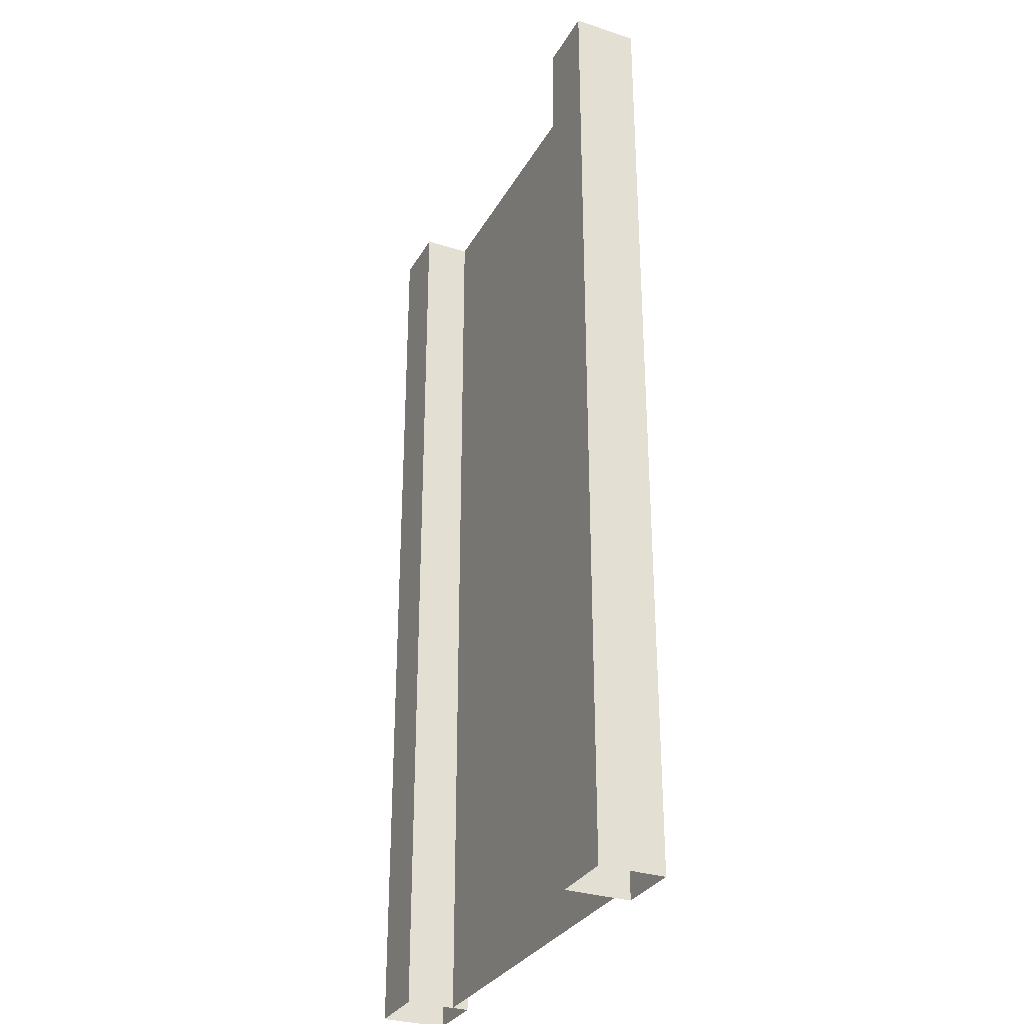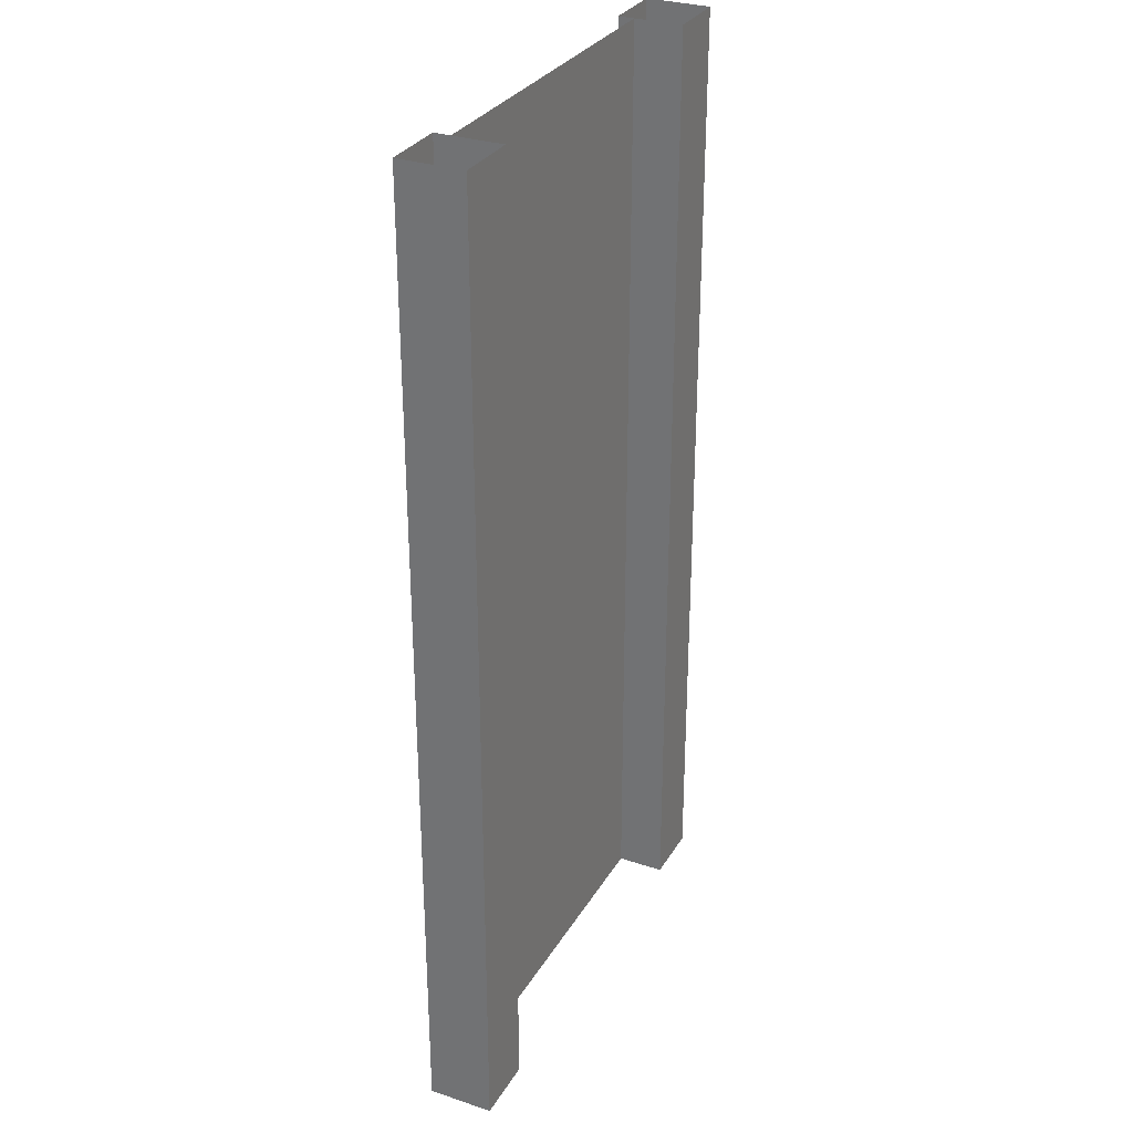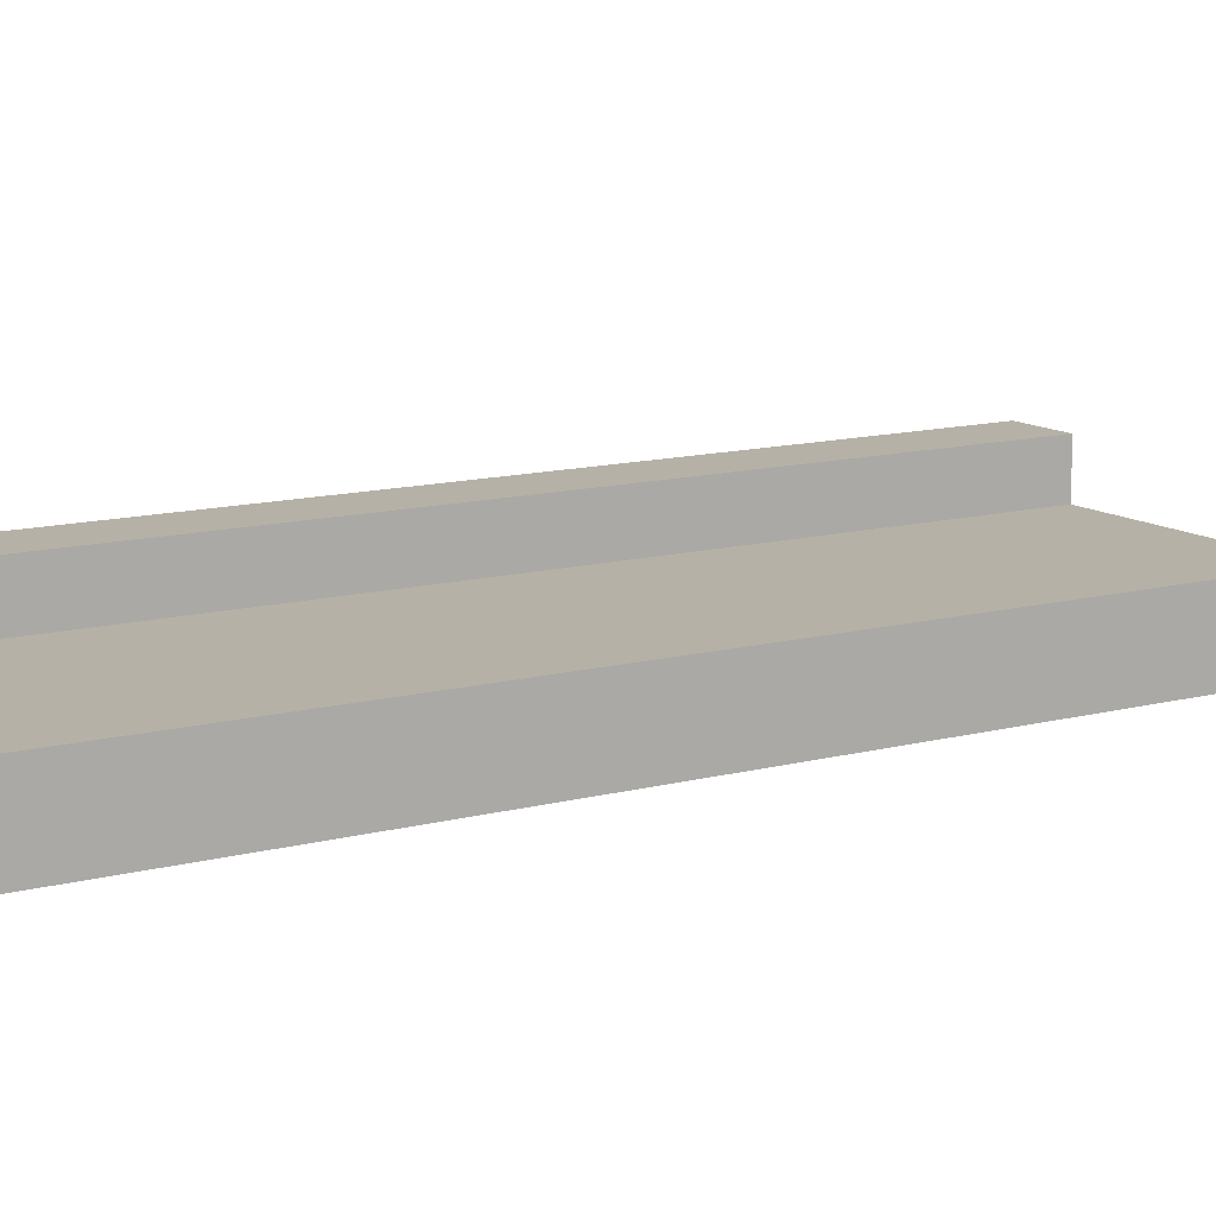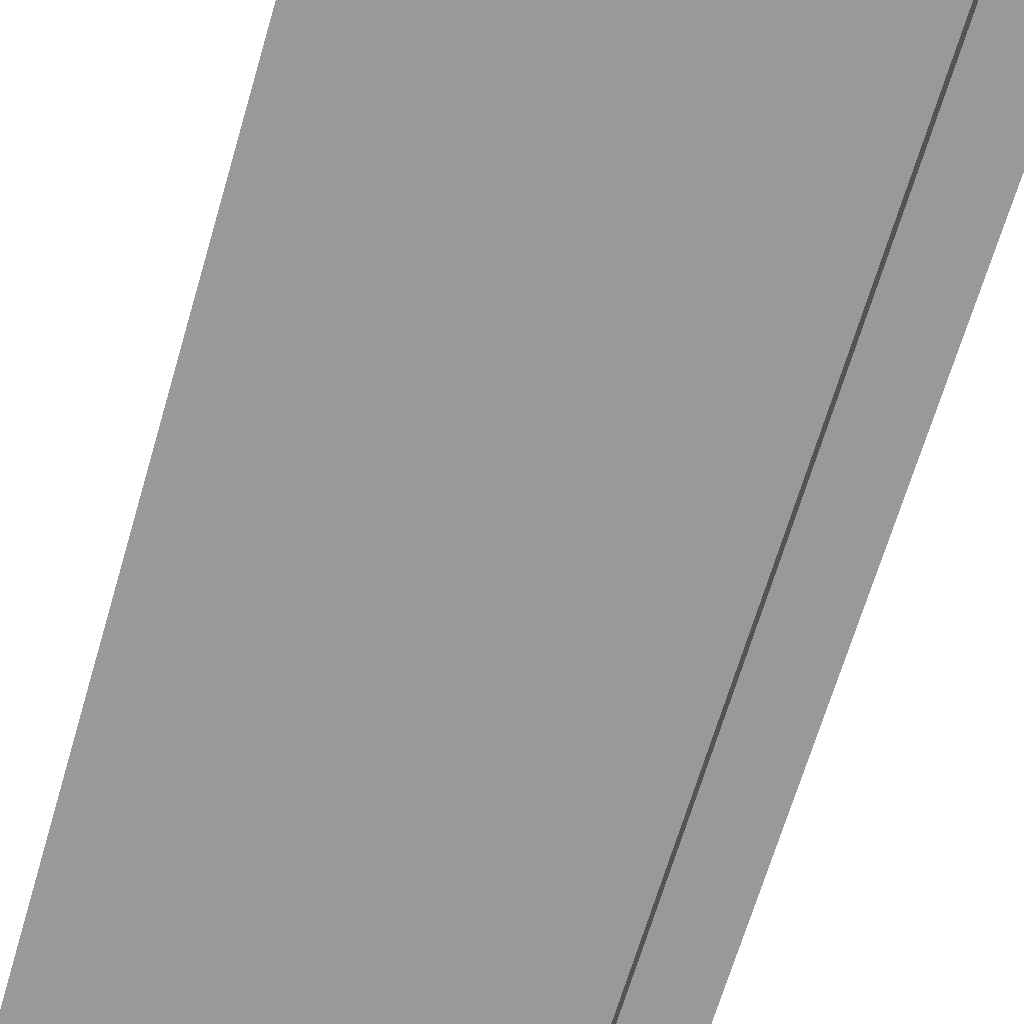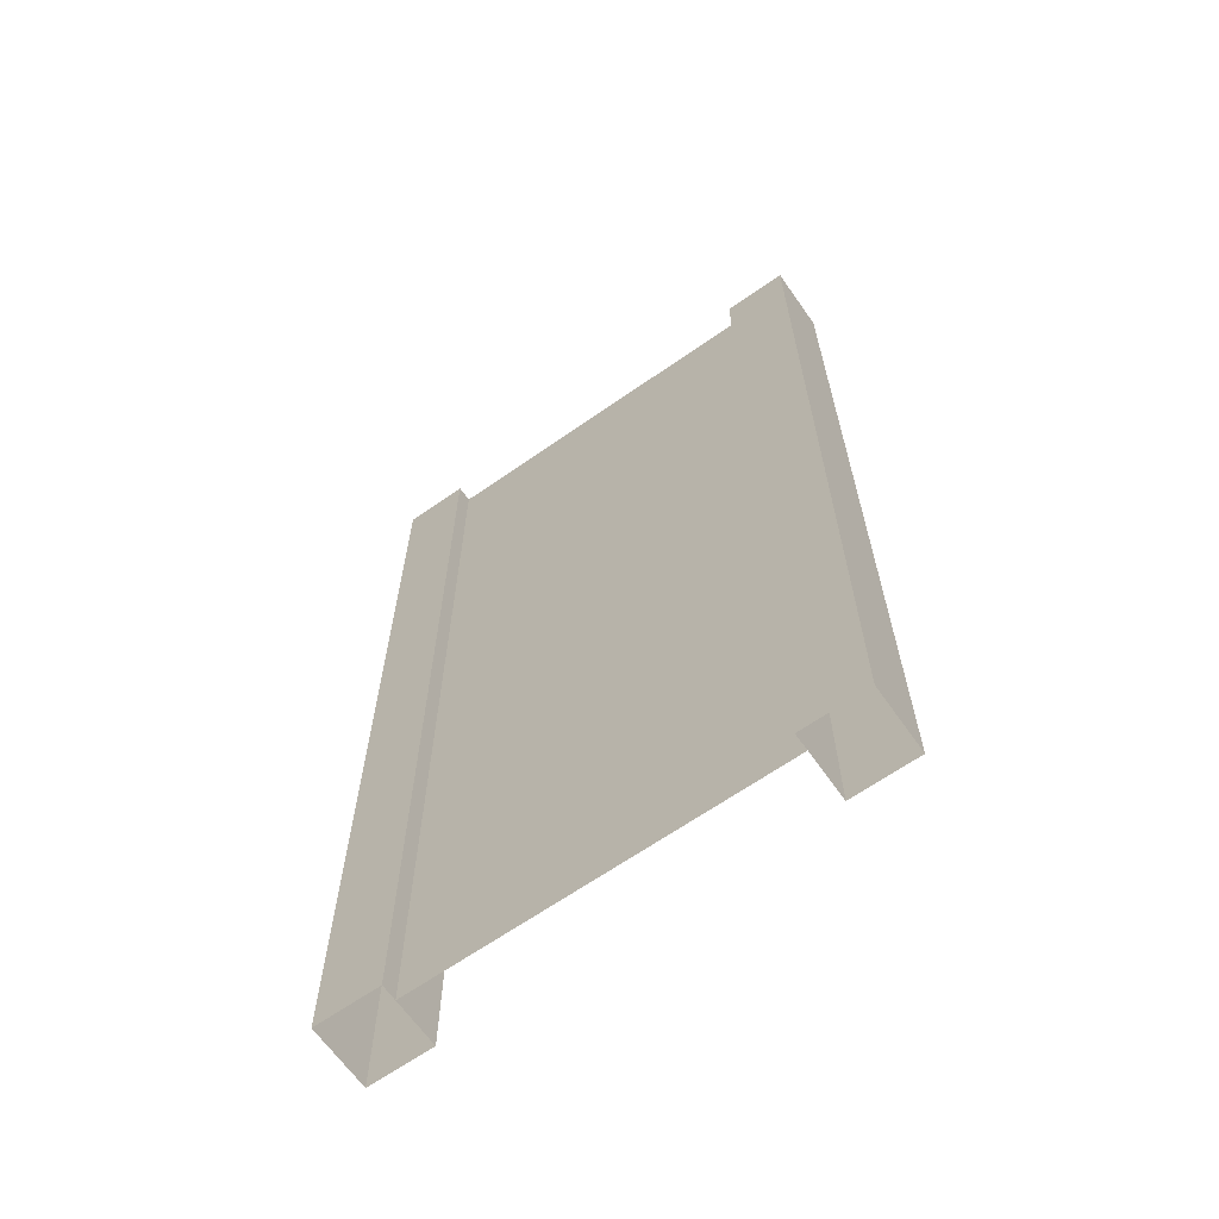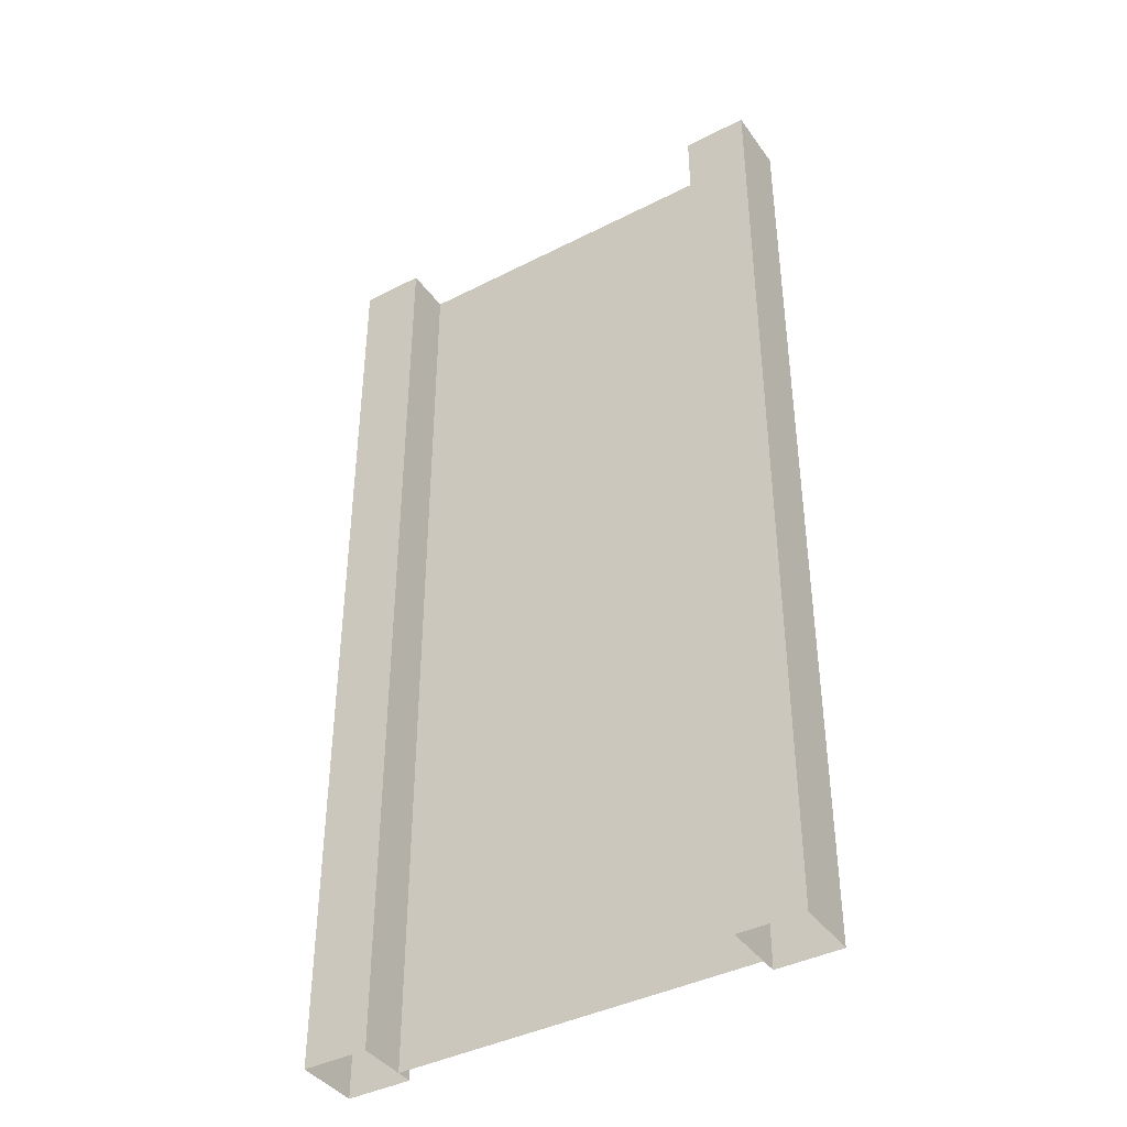
<metadata>
{"format":"obj","ext":"obj","renderer":"f3d","projection":"perspective","resolution":1024,"background":"white","views":[{"elev":-30.9,"azim":65.2,"up":"+Y"},{"elev":30.4,"azim":-64.4,"up":"+Y"},{"elev":12.1,"azim":-122.5,"up":"+Z"},{"elev":-69.1,"azim":-16.6,"up":"+Z"},{"elev":-65.4,"azim":-144.9,"up":"+Y"},{"elev":-40.5,"azim":32.1,"up":"+Y"}]}
</metadata>
<code>
o pillar
v -2.75 10 0.5
v -2.75 10 -0.5
v -2.75 -5 0.5
v -2.75 -5 -0.5
v -3.75 10 0.5
v -3.75 10 -0.5
v -3.75 -5 0.5
v -3.75 -5 -0.5
f 4 2 1 3
f 7 5 6 8
f 3 1 5 7
f 8 6 2 4
o wall
v 2.75 10 -0.25
v 2.75 -5 -0.25
v -2.75 10 -0.25
v -2.75 -5 -0.25
f 12 11 9 10
o pillar
v 3.75 10 0.5
v 3.75 10 -0.5
v 3.75 -5 0.5
v 3.75 -5 -0.5
v 2.75 10 0.5
v 2.75 10 -0.5
v 2.75 -5 0.5
v 2.75 -5 -0.5
f 16 14 13 15
f 19 17 18 20
f 15 13 17 19
f 20 18 14 16

</code>
